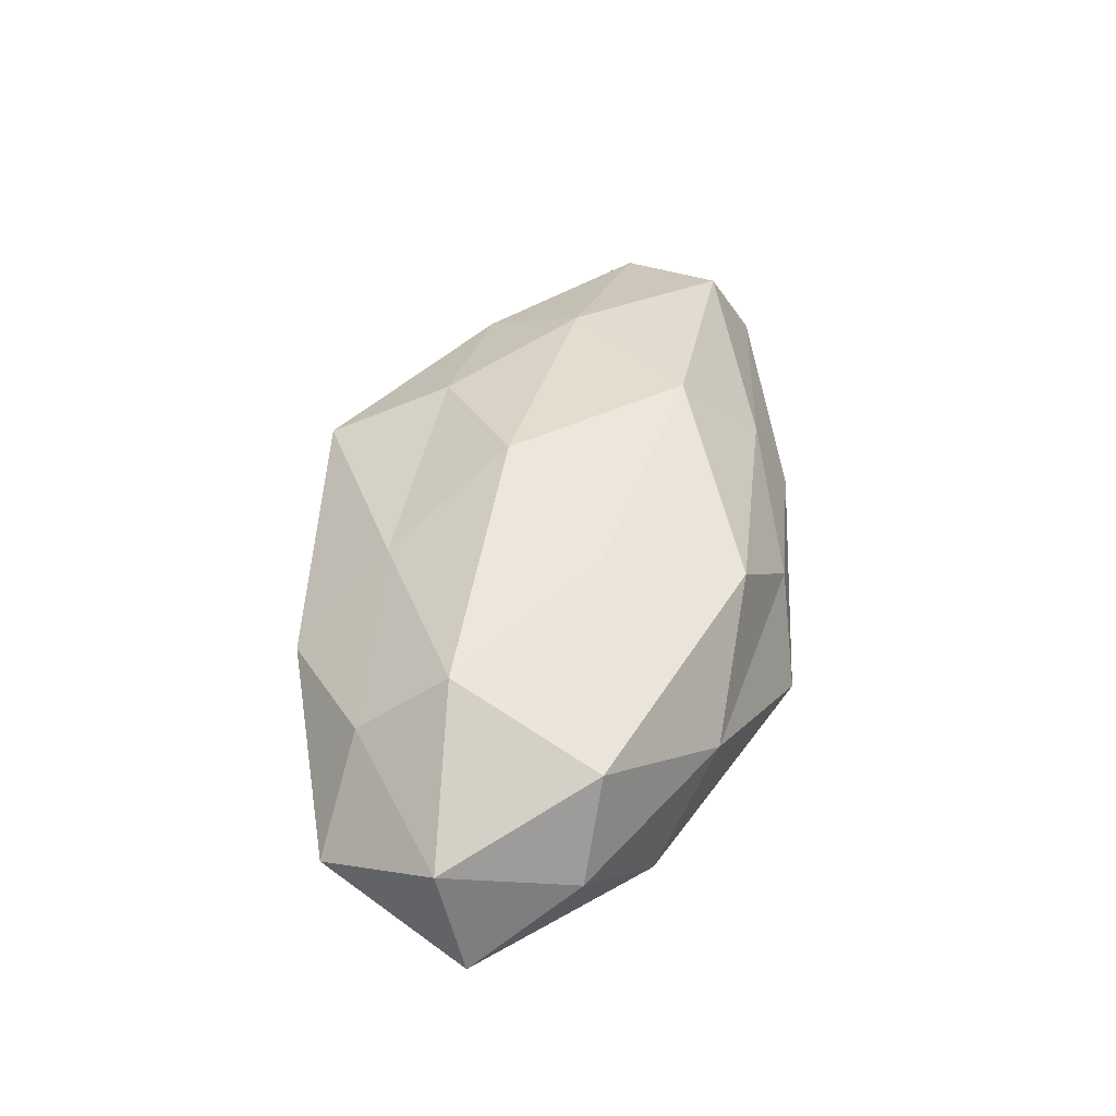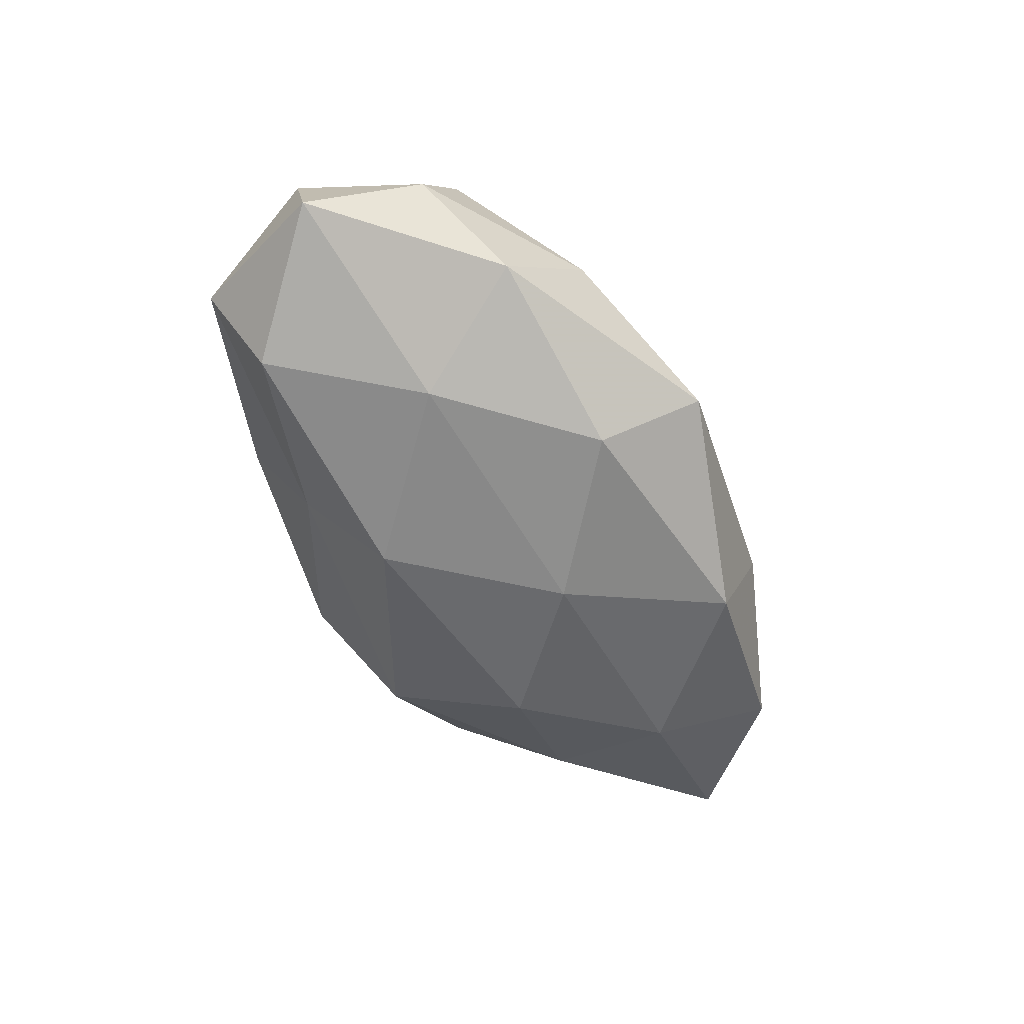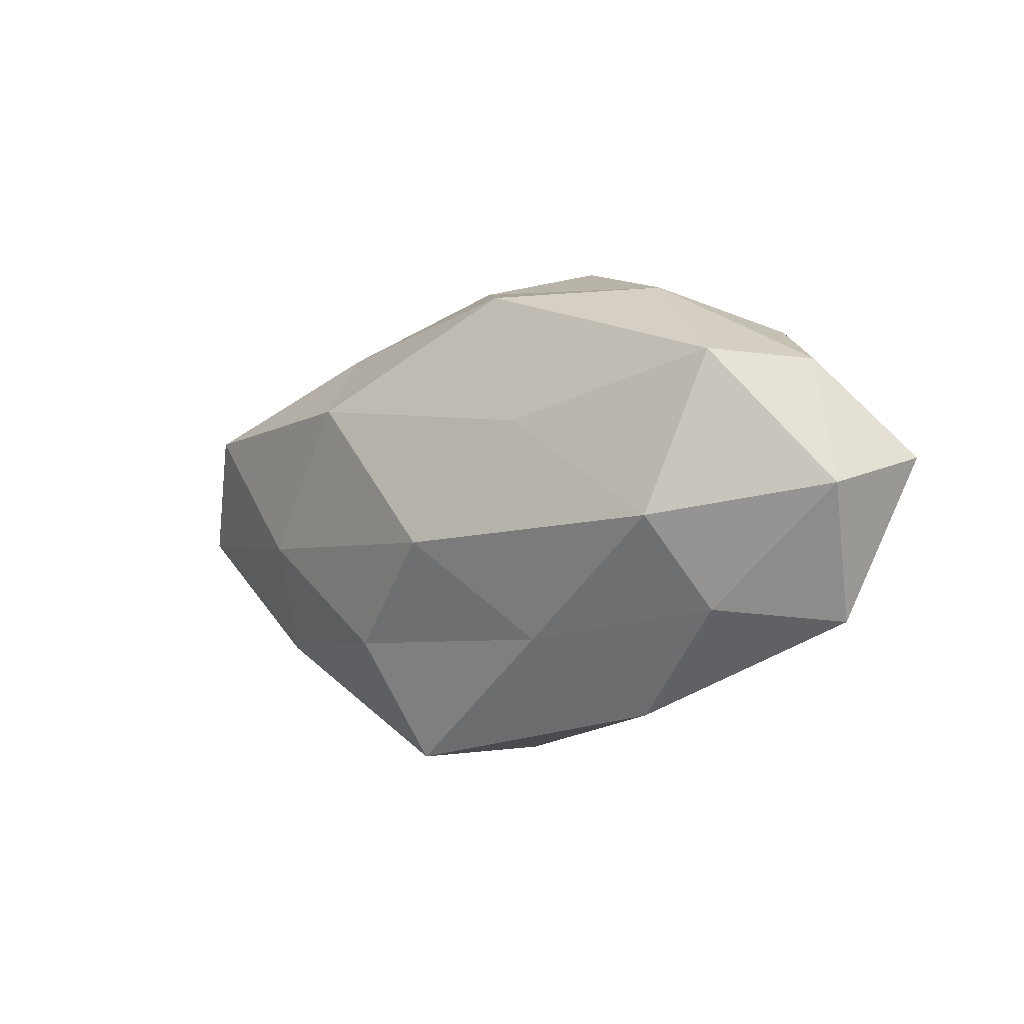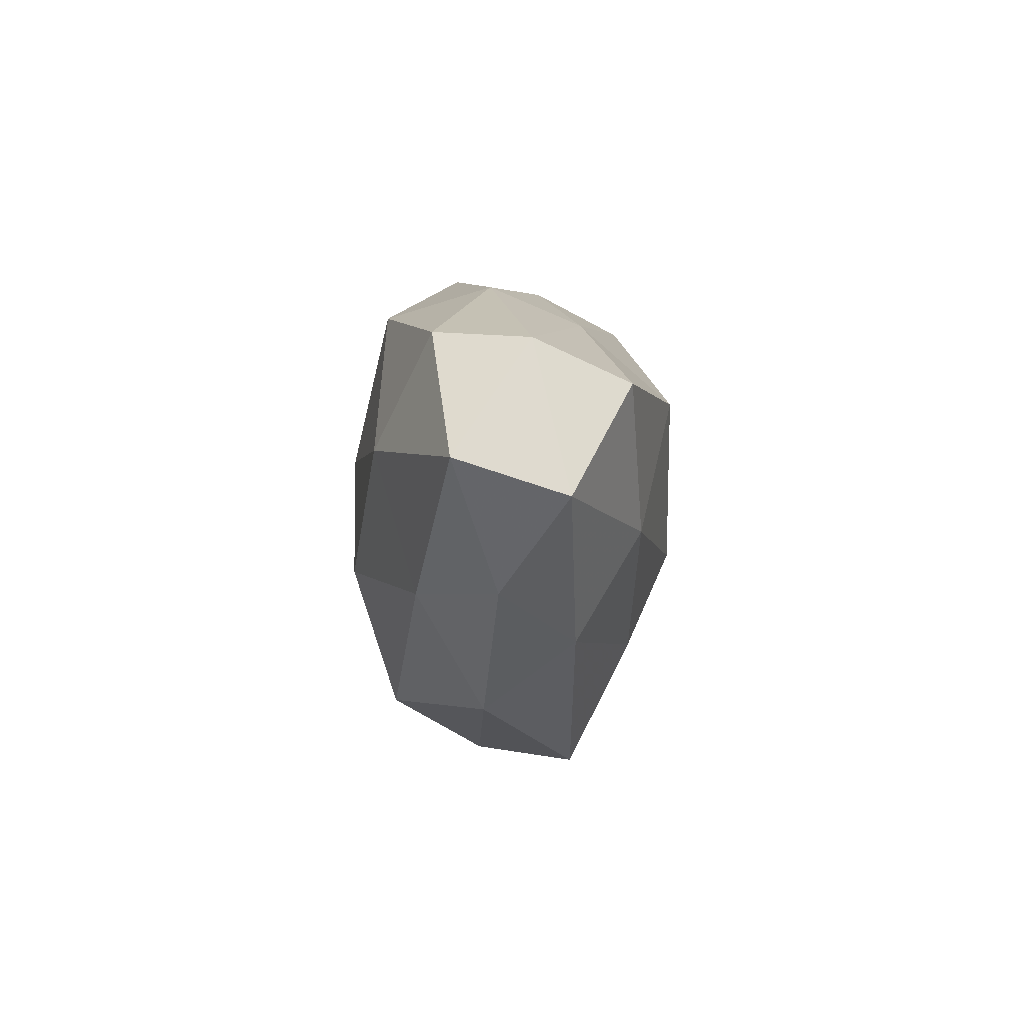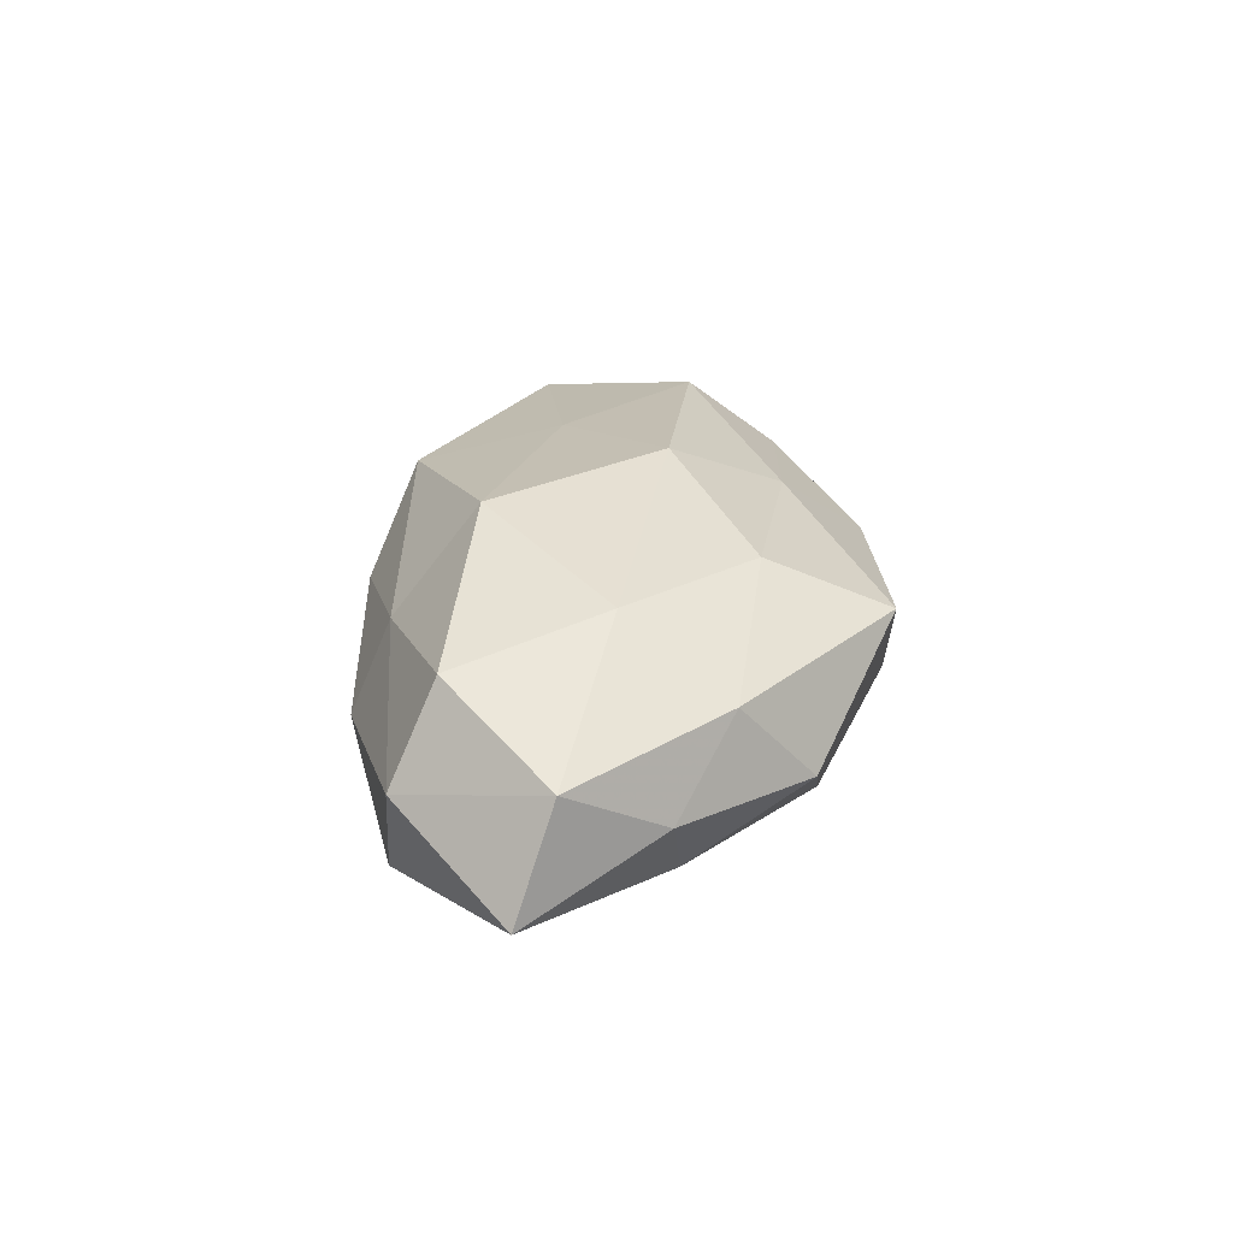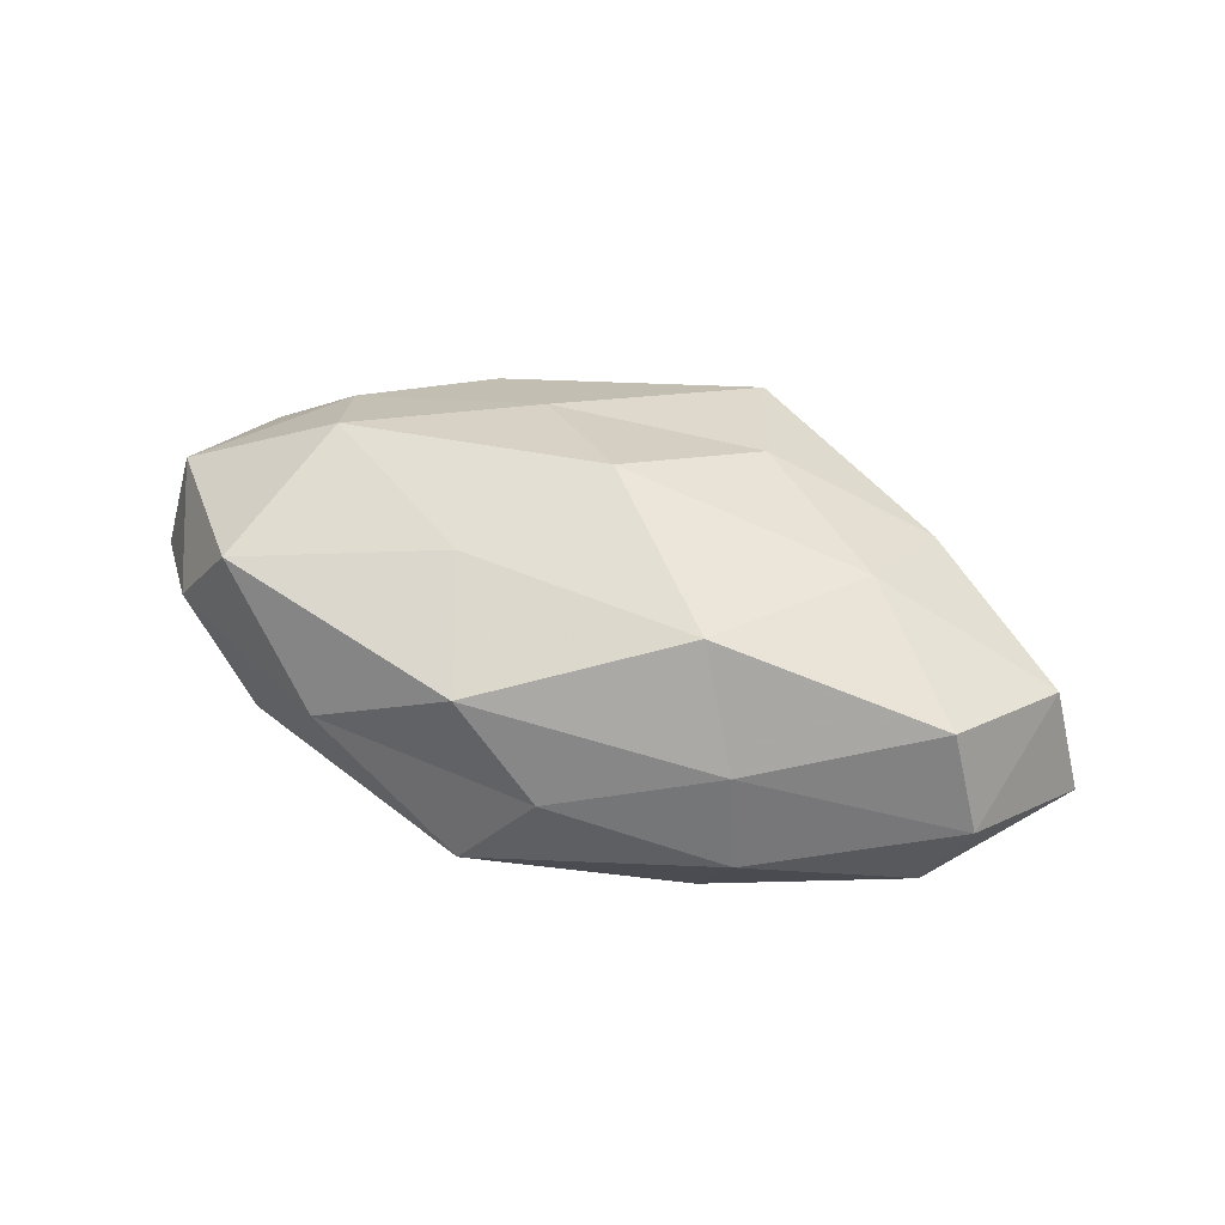
<metadata>
{"format":"obj","ext":"obj","renderer":"f3d","projection":"perspective","resolution":1024,"background":"white","views":[{"elev":48.3,"azim":103.4,"up":"+Z"},{"elev":-55.7,"azim":119.6,"up":"+Z"},{"elev":-6.4,"azim":41.1,"up":"+Y"},{"elev":-3.8,"azim":-90.1,"up":"+Y"},{"elev":26.1,"azim":-81.8,"up":"+Z"},{"elev":56.4,"azim":-161.4,"up":"+Z"}]}
</metadata>
<code>
v 0.04751 0.01365 0.002027
v -0.009766 -0.03353 0.00807
v -0.05346 -0.002736 0.00701
v 0.04253 -0.01221 -0.01384
v -0.02213 0.02088 0.009131
v -0.00214 0.02828 0.004228
v -0.01164 -0.02578 -0.01423
v -0.01862 -0.009608 -0.01913
v -0.03035 -0.00526 0.01604
v -0.0007831 -0.03224 -0.003711
v 0.01871 -0.02147 -0.008049
v -0.02431 0.02535 -0.002074
v -0.01411 -0.01868 0.01534
v -0.01585 0.01178 0.02073
v -0.03505 0.004021 -0.01562
v 0.04034 0.01414 0.01359
v -0.04488 -0.01306 -0.000945
v -0.02927 -0.02642 -0.002786
v -0.05836 0.001068 -0.006019
v -0.04397 0.01077 0.01424
v 0.0338 -0.005287 0.01735
v 0.02604 0.02517 0.003659
v -0.04867 0.01537 0.002801
v 0.0296 0.004598 -0.01635
v 0.006562 0.03164 -0.006971
v -0.01939 0.02222 -0.01501
v -0.04401 0.01666 -0.008505
v 0.03662 0.01981 -0.008124
v -0.03508 -0.01843 0.008008
v 0.03694 -0.01605 0.008547
v -0.003564 0.005556 -0.02024
v 0.013 -0.01894 0.01298
v 0.01292 0.02024 -0.01656
v 0.02299 -0.02827 0.003159
v 0.05331 -0.002042 0.006685
v 0.01413 0.00778 0.01832
v 0.05599 0.001939 -0.006806
v 0.000614 -0.006699 0.02152
v 0.008555 0.0245 0.01499
v -0.03665 -0.01284 -0.01059
v 0.04883 -0.01746 -0.002057
v 0.01245 -0.01246 -0.01925
f 10 7 11
f 12 5 6
f 18 10 2
f 18 7 10
f 17 3 19
f 3 9 20
f 14 5 20
f 20 9 14
f 1 22 16
f 23 5 12
f 3 23 19
f 3 20 23
f 23 20 5
f 6 25 12
f 22 25 6
f 25 26 12
f 19 27 15
f 27 23 12
f 19 23 27
f 12 26 27
f 15 27 26
f 1 28 22
f 28 25 22
f 29 9 3
f 29 2 13
f 29 13 9
f 17 29 3
f 18 2 29
f 17 18 29
f 8 15 31
f 15 26 31
f 13 2 32
f 30 21 32
f 25 33 26
f 28 24 33
f 28 33 25
f 33 24 31
f 31 26 33
f 2 10 34
f 11 34 10
f 2 34 32
f 32 34 30
f 1 16 35
f 16 21 35
f 35 21 30
f 16 36 21
f 37 4 24
f 1 37 28
f 37 24 28
f 1 35 37
f 9 13 38
f 9 38 14
f 32 38 13
f 21 38 32
f 14 38 36
f 21 36 38
f 39 6 5
f 39 5 14
f 22 6 39
f 22 39 16
f 36 39 14
f 16 39 36
f 40 8 7
f 40 15 8
f 40 7 18
f 17 40 18
f 19 15 40
f 17 19 40
f 4 41 11
f 41 34 11
f 41 30 34
f 35 30 41
f 37 41 4
f 35 41 37
f 7 8 42
f 11 42 4
f 7 42 11
f 24 4 42
f 31 42 8
f 24 42 31

</code>
